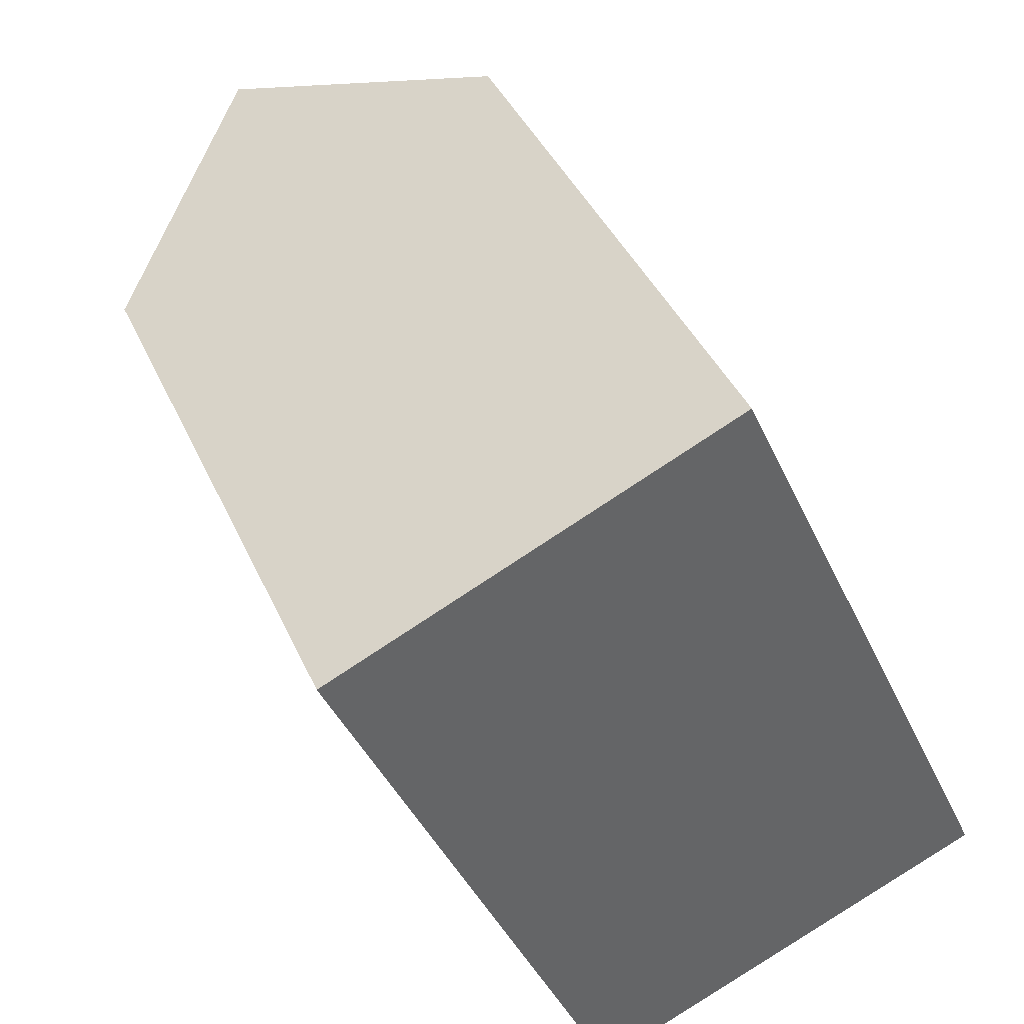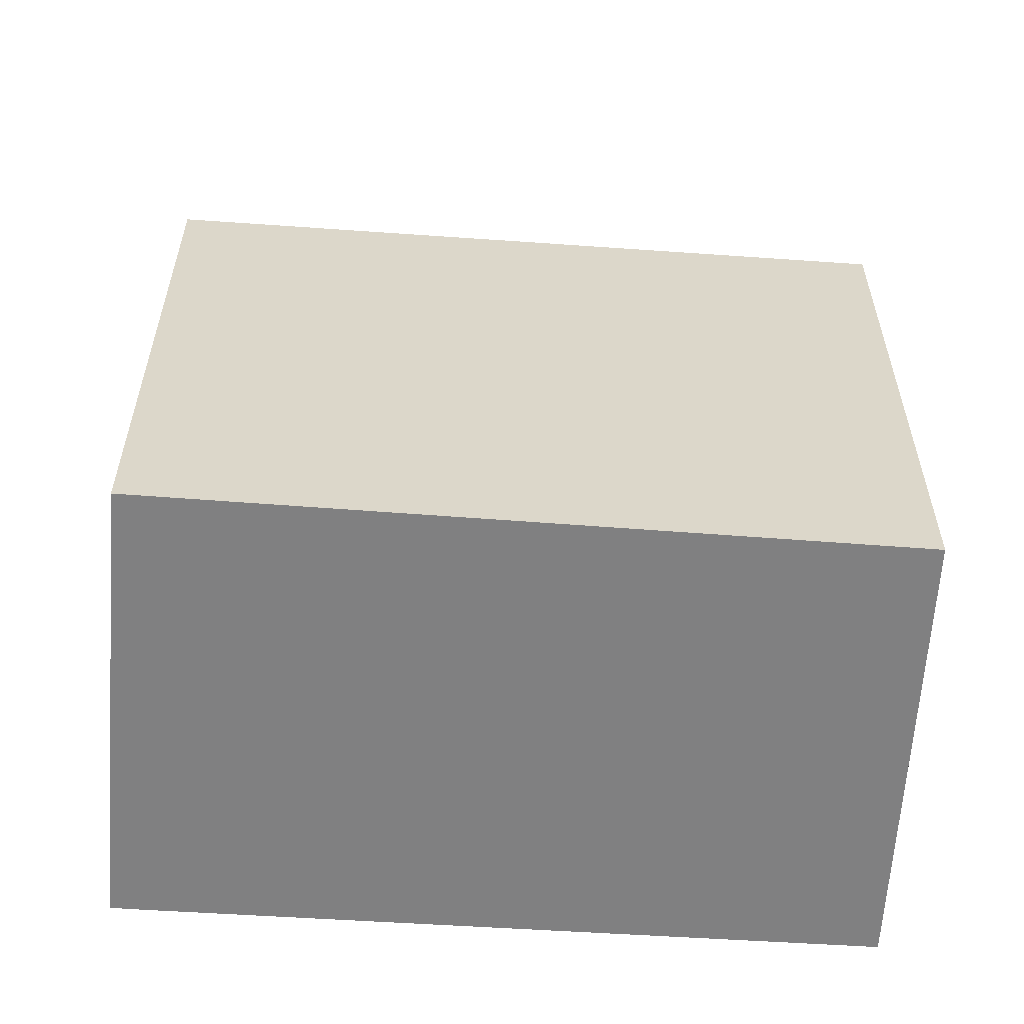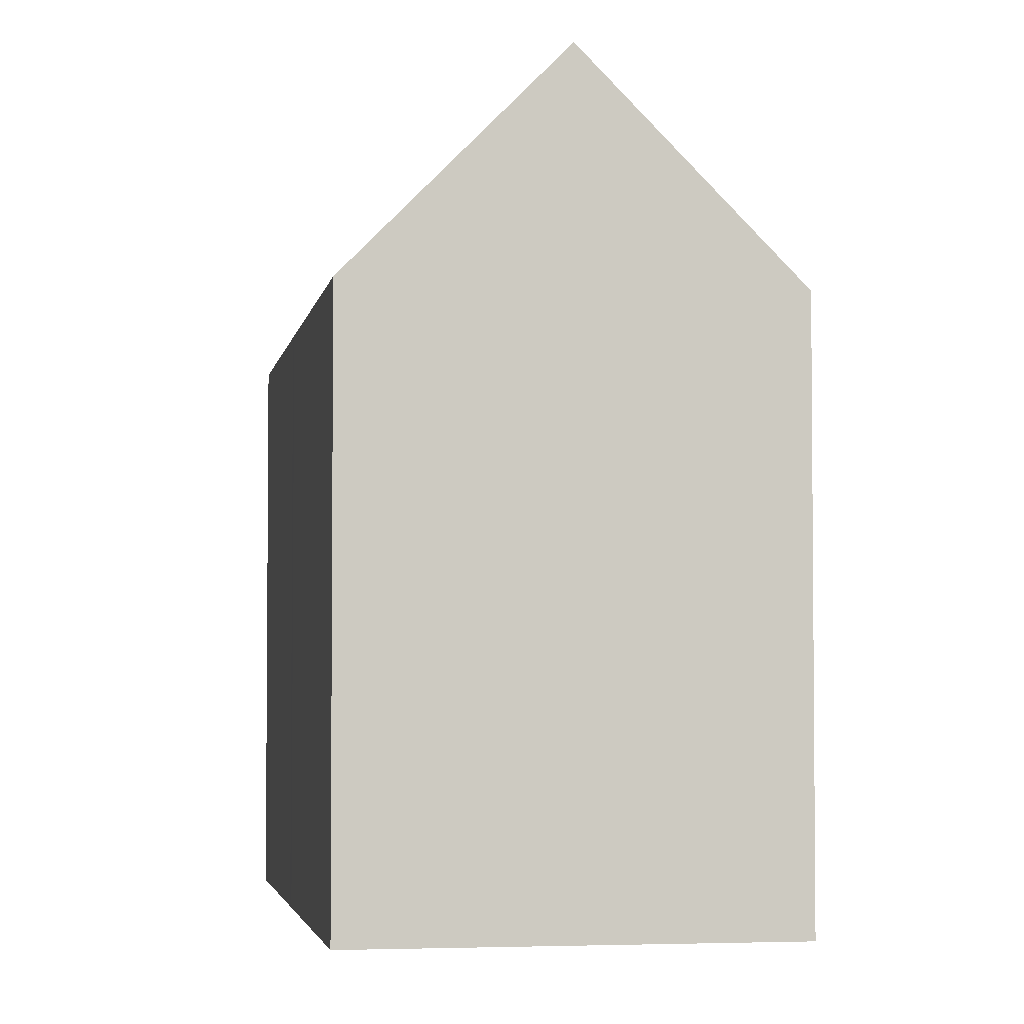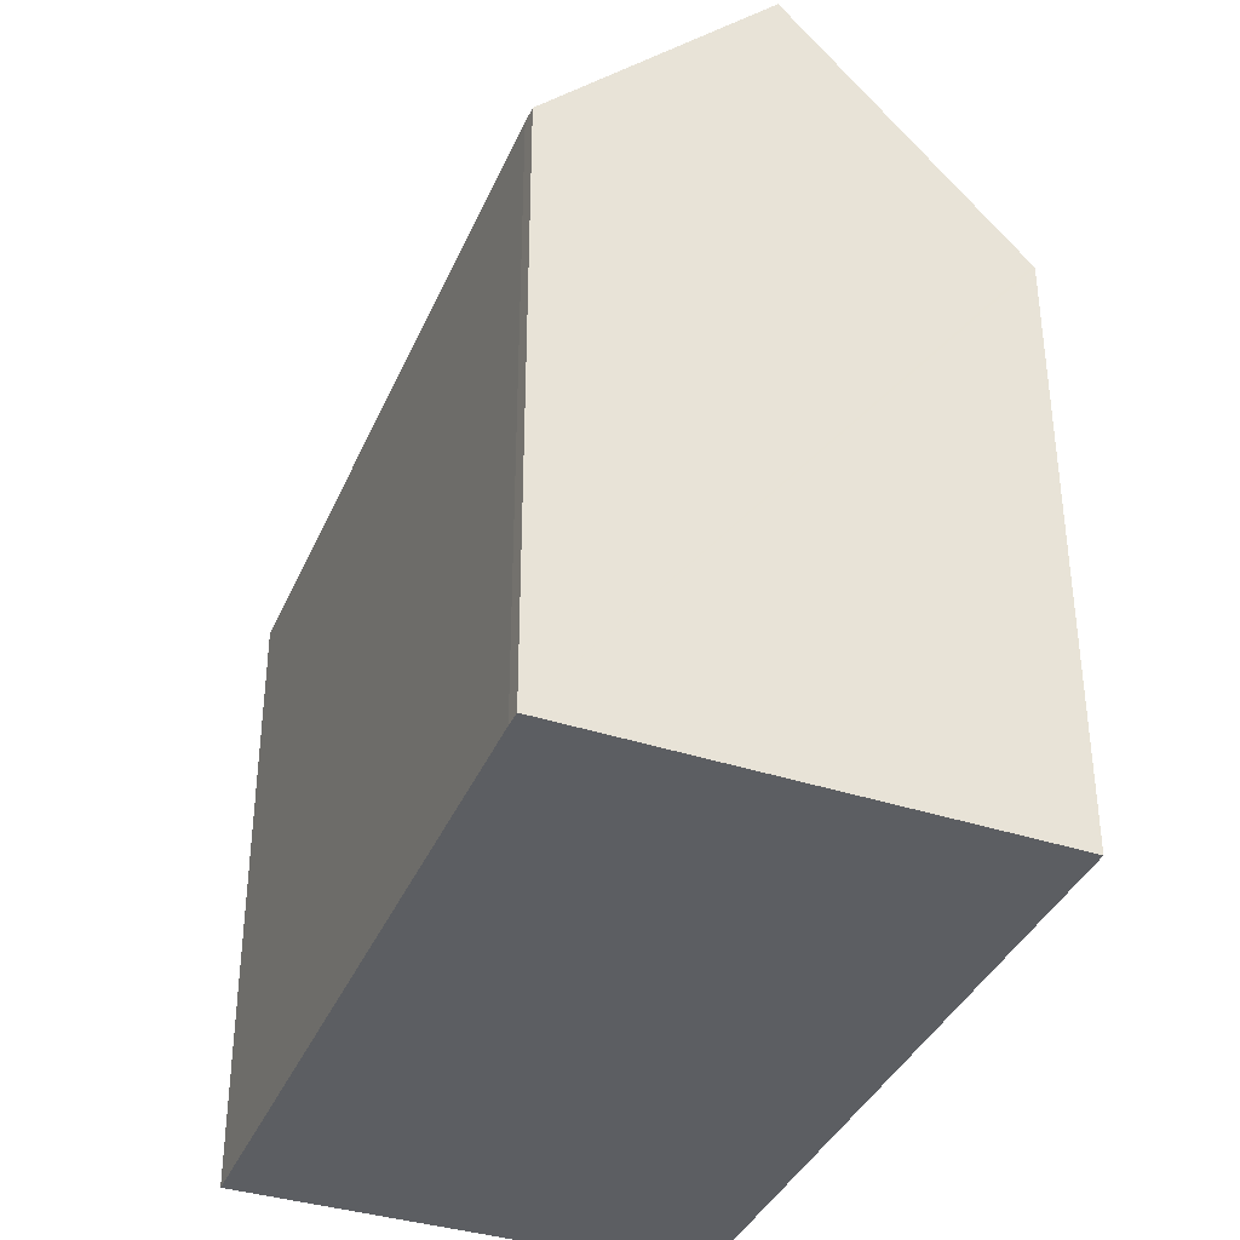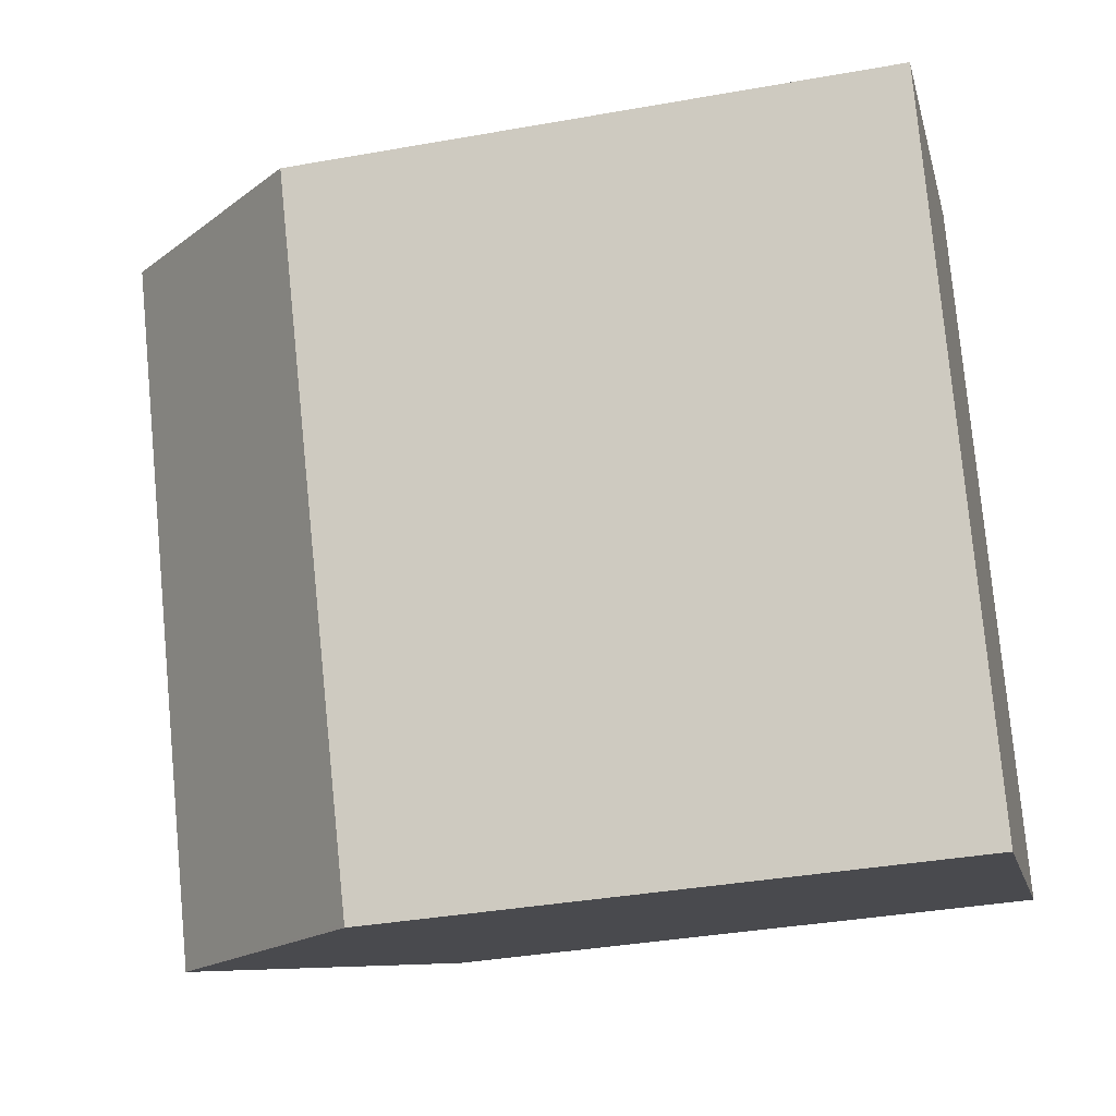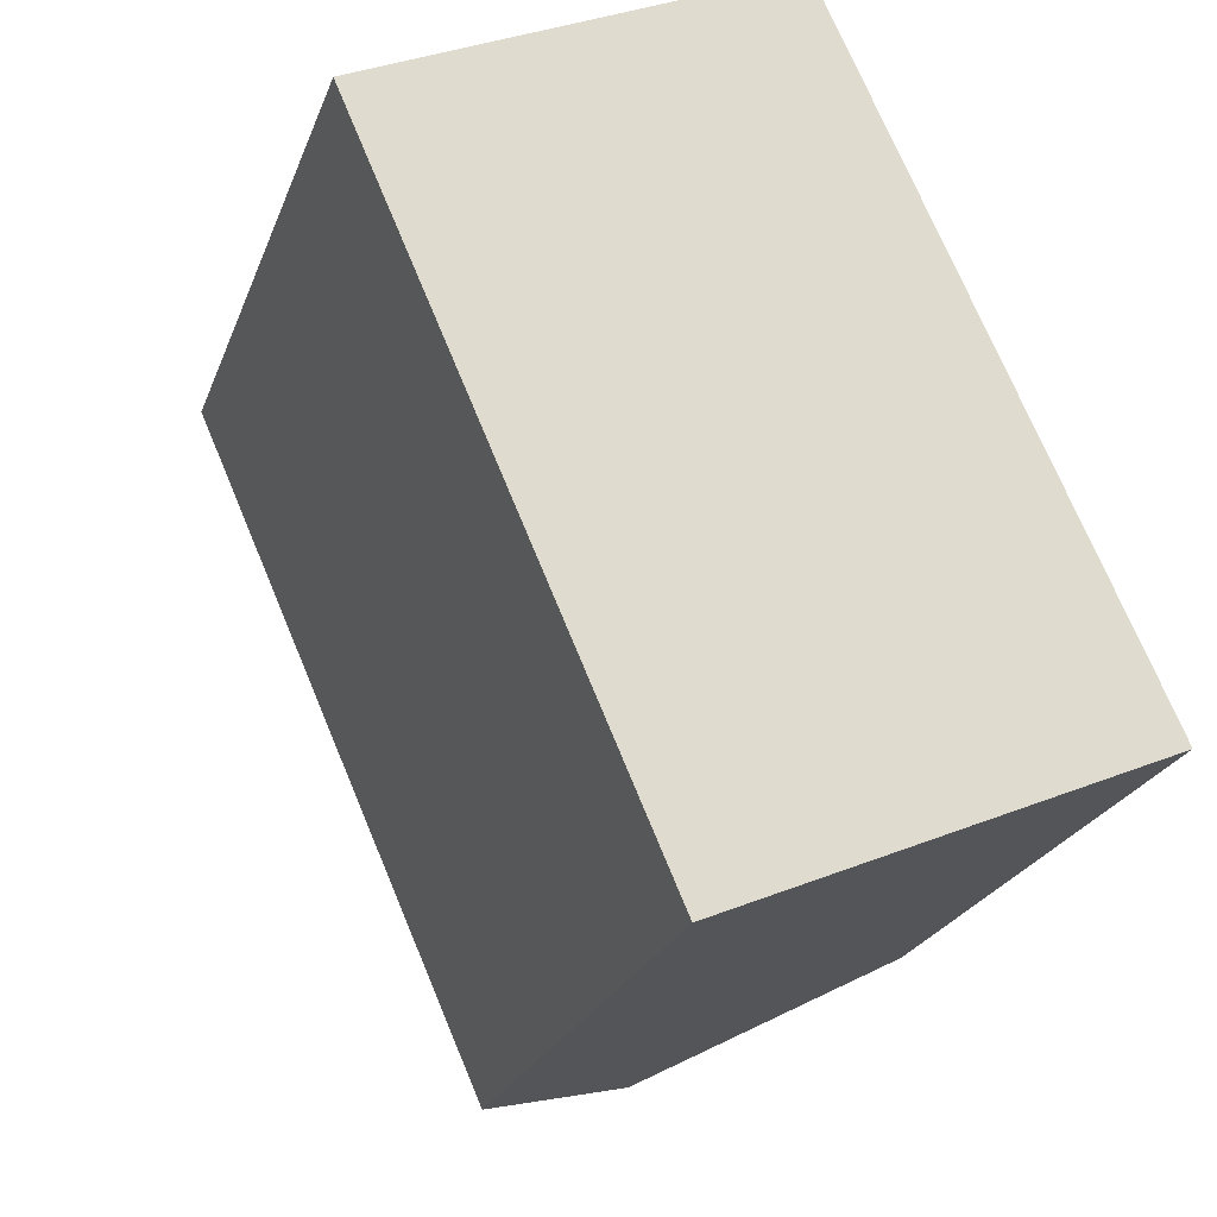
<metadata>
{"format":"obj","ext":"obj","renderer":"f3d","projection":"perspective","resolution":1024,"background":"white","views":[{"elev":40.5,"azim":-22.6,"up":"+Z"},{"elev":-60.1,"azim":-118.0,"up":"+Y"},{"elev":-3.3,"azim":-33.6,"up":"+Y"},{"elev":-38.1,"azim":134.1,"up":"+Y"},{"elev":-36.4,"azim":-76.9,"up":"+Z"},{"elev":-23.3,"azim":-17.1,"up":"+Z"}]}
</metadata>
<code>
v  4.952 20.33 2.261
v  3.173 14.75 -7.287
v  0 14.85 9.092e-16
v  12.35 20.33 -14.16
v  3.302 14.74 -7.584
v  3.829 14.73 -8.794
v  3.964 14.72 -9.103
v  5.717 14.67 -13.13
v  7.104 14.62 -16.31
v  7.143 14.62 -16.4
v  7.185 14.67 -16.39
v  15.79 14.77 -8.337
v  9.968 14.78 4.552
v  17.26 14.77 -11.6
v  17.41 14.78 -11.97
v  0 0 0
v  3.173 4.462e-16 -7.287
v  3.302 4.644e-16 -7.584
v  3.829 5.385e-16 -8.794
v  3.964 5.574e-16 -9.103
v  5.717 8.039e-16 -13.13
v  7.104 9.989e-16 -16.31
v  7.143 1.004e-15 -16.4
v  9.968 -2.787e-16 4.552
v  4.952 -1.384e-16 2.261
v  15.79 5.105e-16 -8.337
v  17.26 7.103e-16 -11.6
v  17.41 7.33e-16 -11.97
v  7.185 1.003e-15 -16.39
v  12.35 8.668e-16 -14.16
g defaultobject
f 1 2 3
f 2 1 4
f 2 4 5
f 5 4 6
f 6 4 7
f 7 4 8
f 8 4 9
f 9 4 10
f 10 4 11
f 12 1 13
f 1 12 4
f 4 12 14
f 4 14 15
f 2 16 3
f 16 2 17
f 17 2 5
f 17 5 18
f 18 5 6
f 18 6 19
f 19 6 7
f 19 7 20
f 20 7 8
f 20 8 21
f 21 8 9
f 21 9 22
f 22 9 10
f 22 10 23
f 3 13 1
f 13 3 16
f 13 16 24
f 24 16 25
f 24 12 13
f 12 24 14
f 14 24 26
f 14 26 27
f 14 28 15
f 28 14 27
f 15 11 4
f 11 15 28
f 11 28 10
f 10 28 29
f 10 29 23
f 29 28 30
f 29 22 23
f 22 29 30
f 22 30 21
f 21 30 28
f 21 28 20
f 20 28 27
f 20 27 26
f 20 26 19
f 19 26 18
f 18 26 17
f 17 26 16
f 16 26 25
f 25 26 24

</code>
